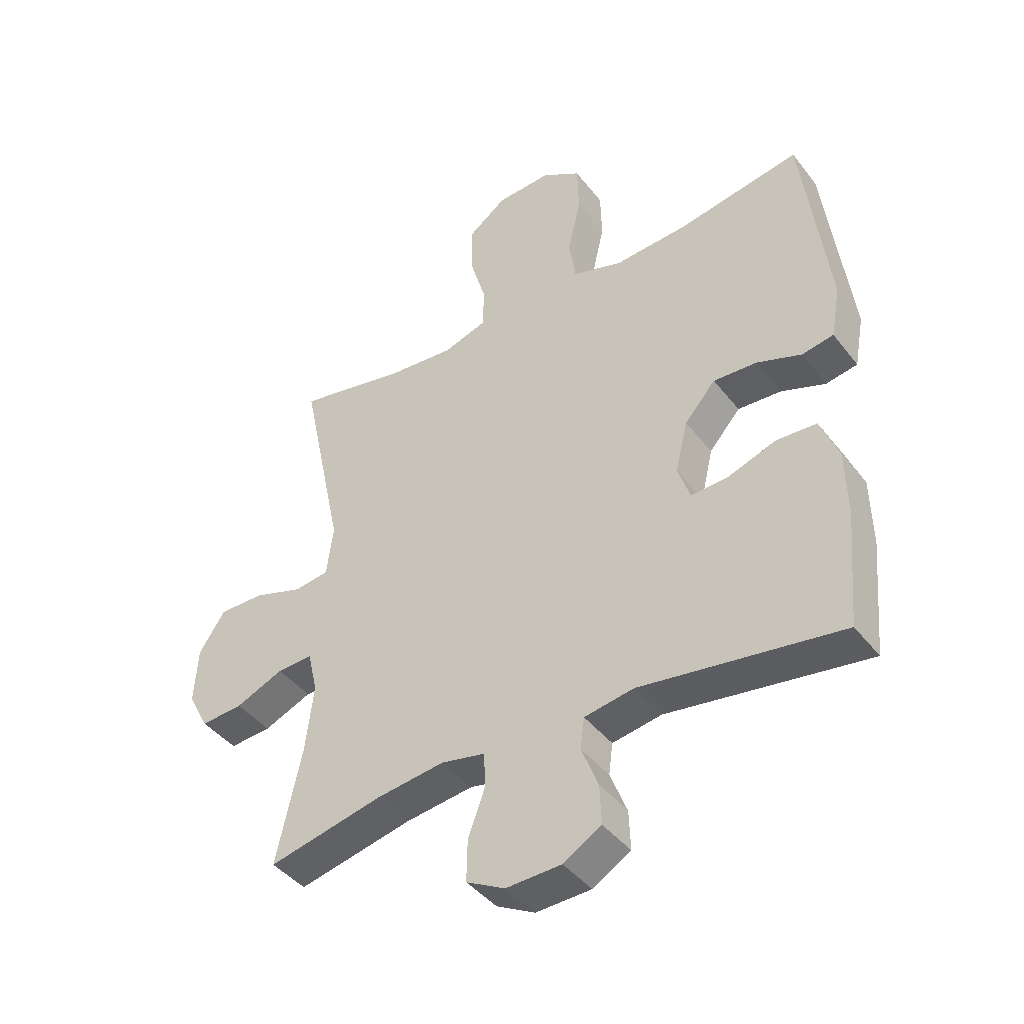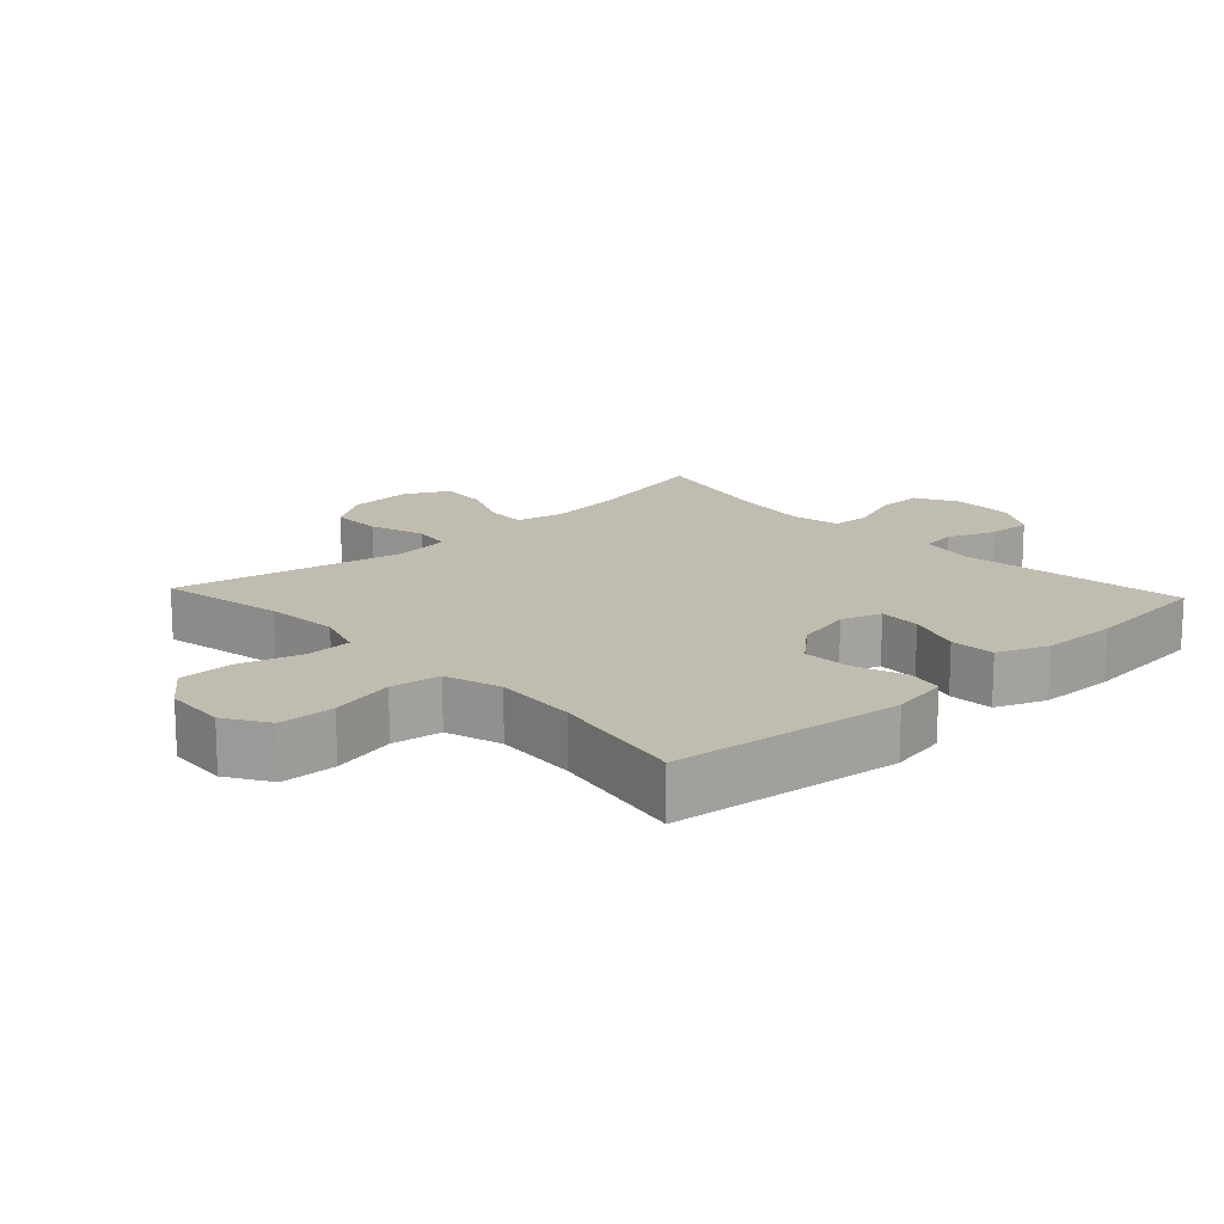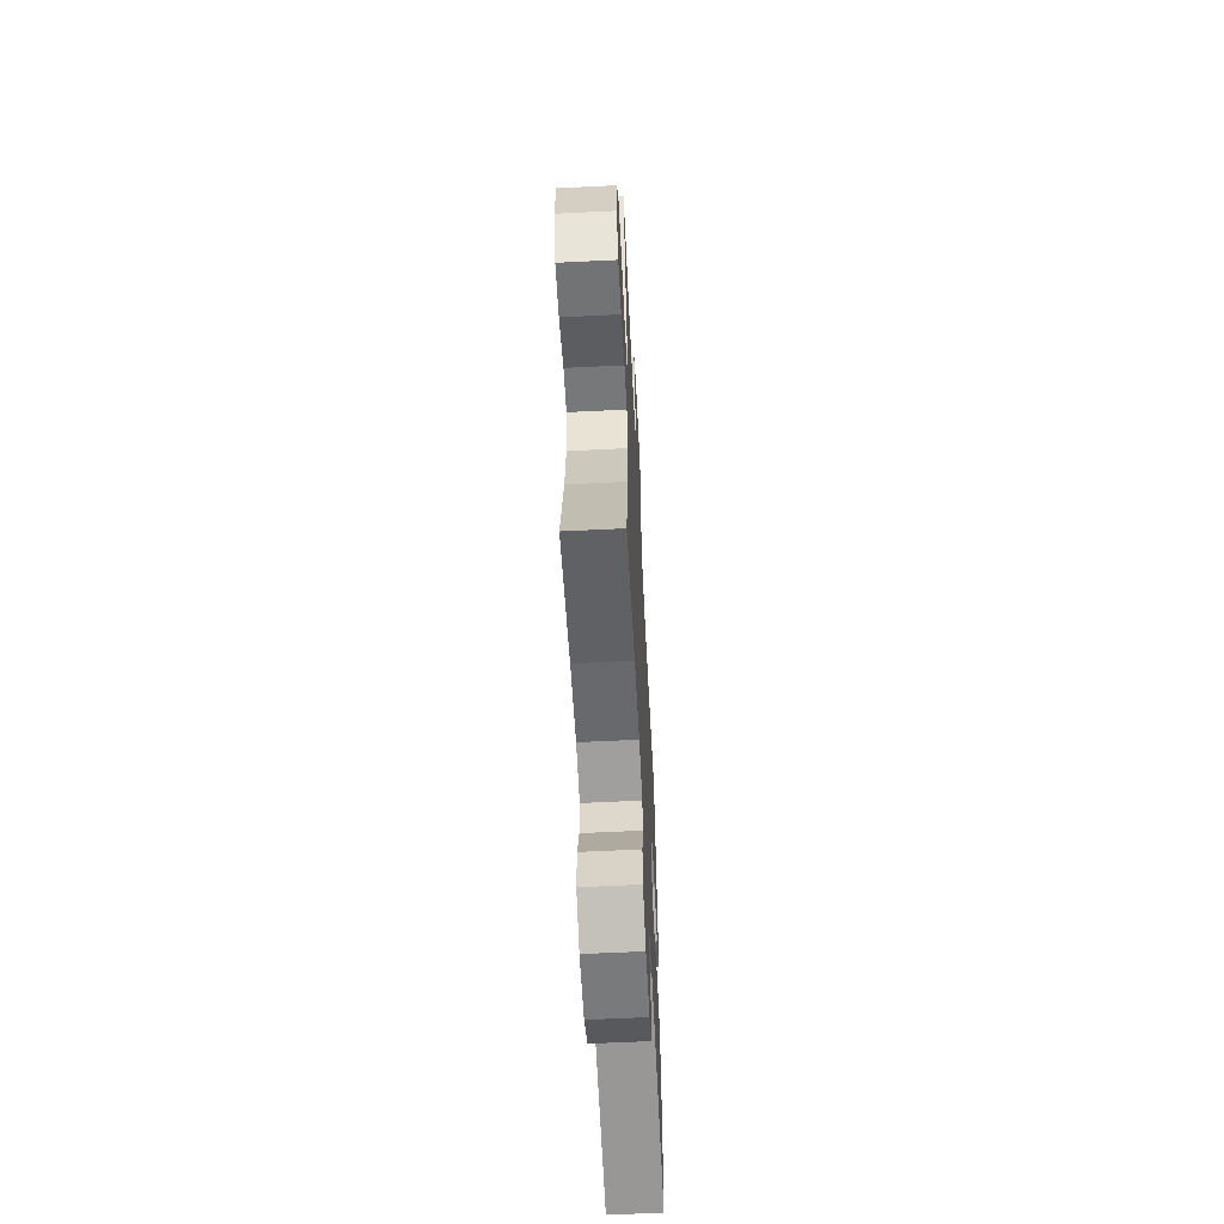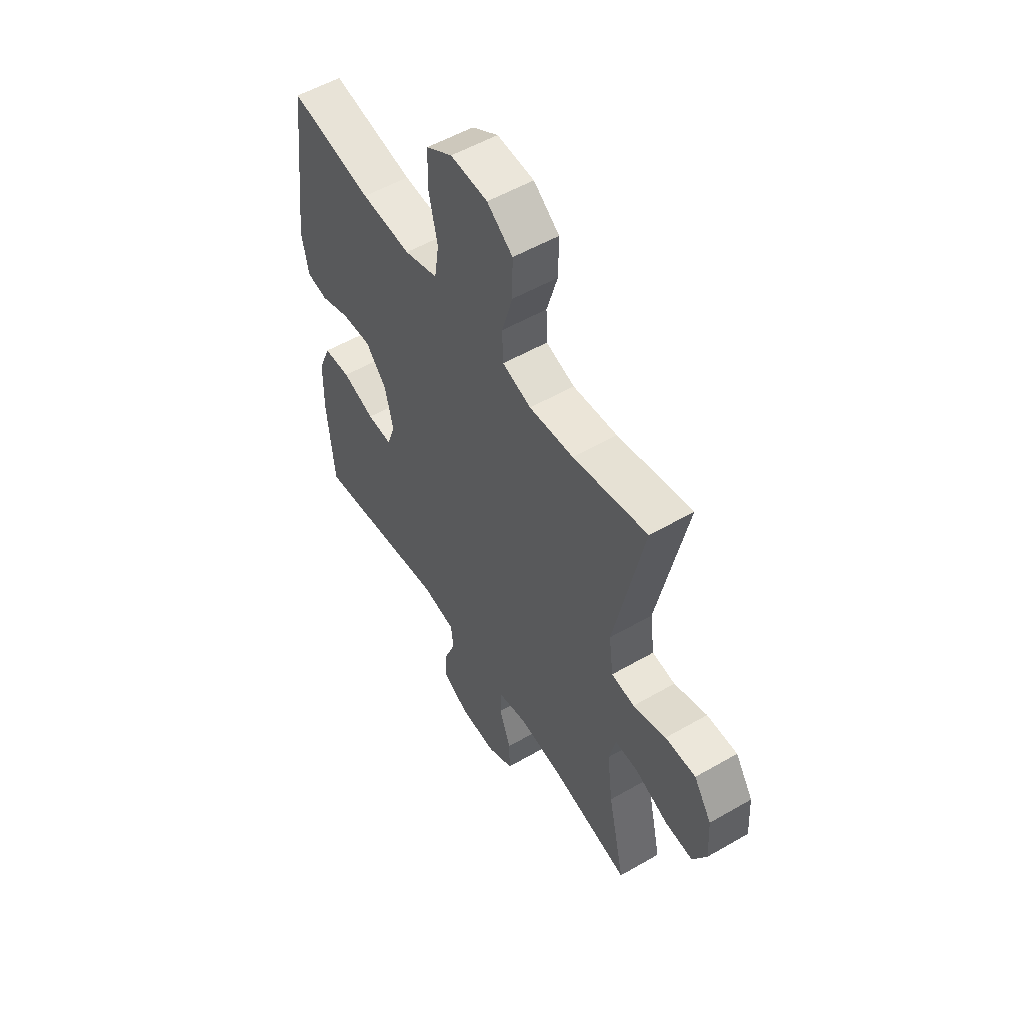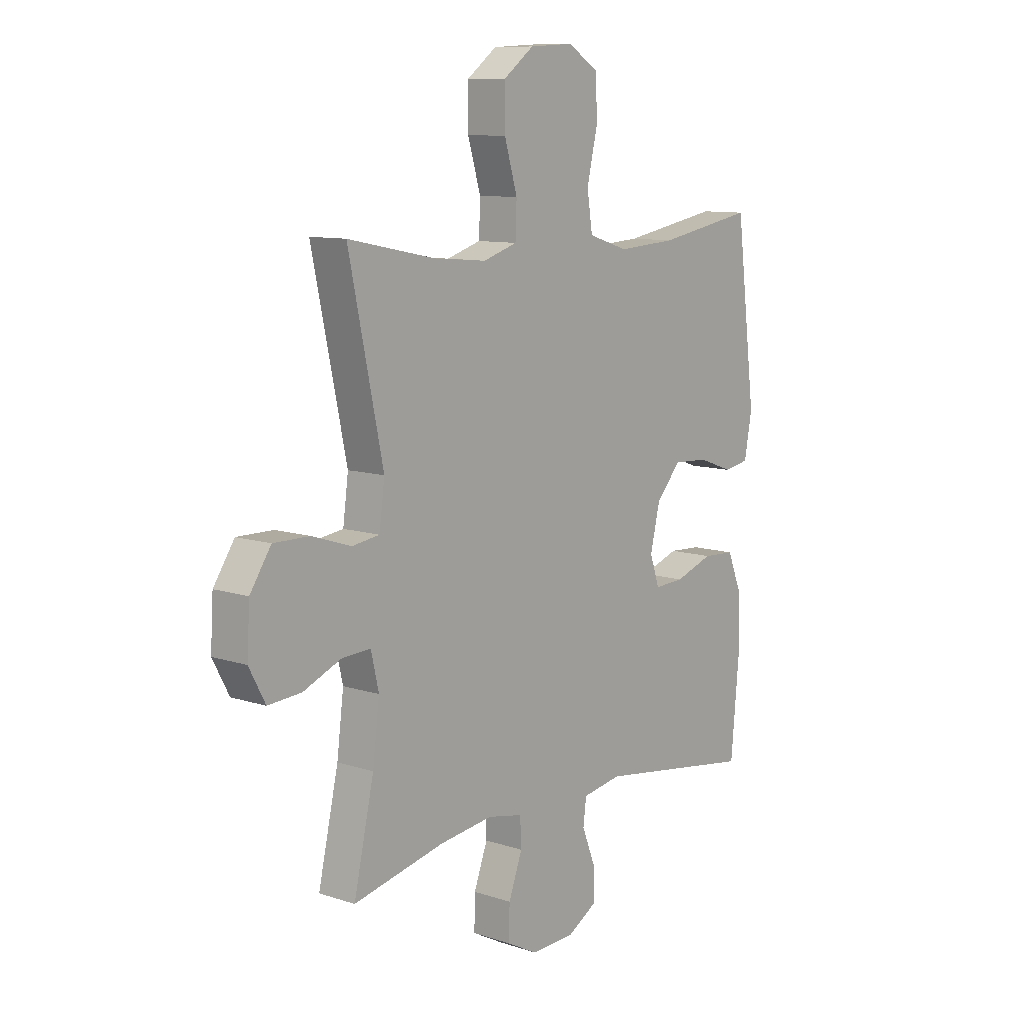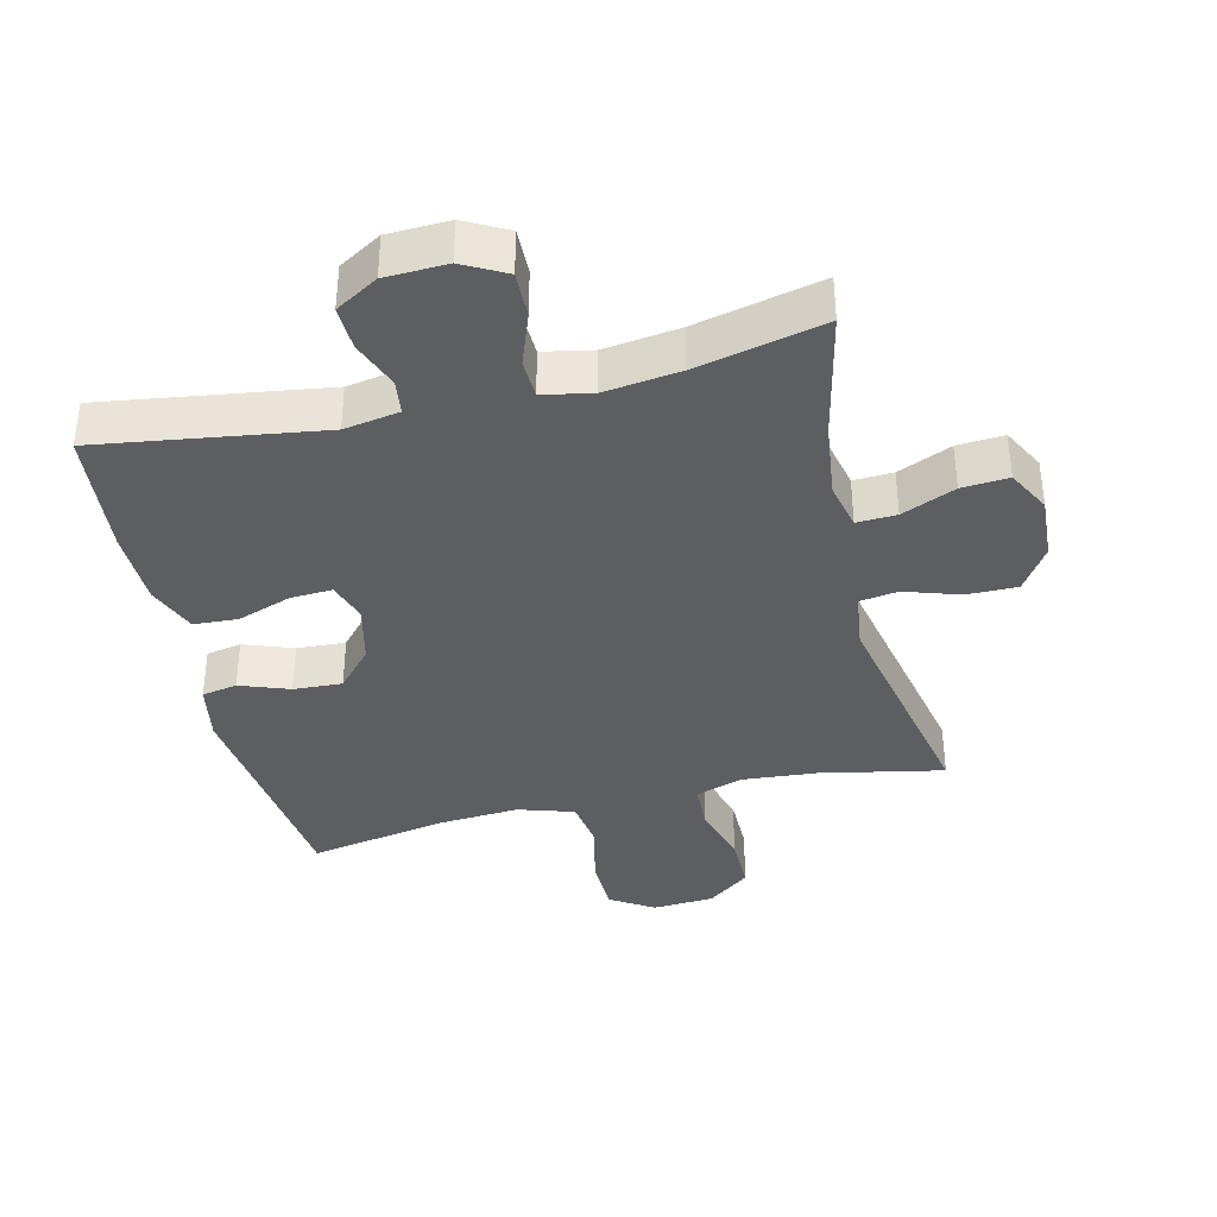
<metadata>
{"format":"obj","ext":"obj","renderer":"f3d","projection":"perspective","resolution":1024,"background":"white","views":[{"elev":-42.4,"azim":34.6,"up":"+Z"},{"elev":16.3,"azim":47.0,"up":"+Y"},{"elev":-60.1,"azim":-87.1,"up":"+Z"},{"elev":53.9,"azim":-121.6,"up":"+Z"},{"elev":10.1,"azim":-50.2,"up":"+Z"},{"elev":-38.0,"azim":-166.6,"up":"+Y"}]}
</metadata>
<code>
o path6584
v -0.2817 0.0375 -0.4696
v -0.1634 0.0375 -0.4542
v -0.08705 0.0375 -0.4697
v -0.08461 0.0375 -0.5294
v -0.1143 0.0375 -0.6108
v -0.1159 0.0375 -0.682
v -0.04908 0.0375 -0.7173
v 0.04698 0.0375 -0.7138
v 0.1131 0.0375 -0.6745
v 0.1104 0.0375 -0.6065
v 0.08124 0.0375 -0.5323
v 0.08817 0.0375 -0.4785
v 0.1743 0.0375 -0.4638
v 0.5218 0.0375 -0.5144
v 0.5397 0.0375 -0.3162
v 0.5372 0.0375 -0.1977
v 0.5057 0.0375 -0.1205
v 0.4361 0.0375 -0.1167
v 0.3525 0.0375 -0.1459
v 0.2875 0.0375 -0.1493
v 0.2666 0.0375 -0.08755
v 0.2878 0.0375 0.002125
v 0.342 0.0375 0.06329
v 0.4178 0.0375 0.05917
v 0.4947 0.0375 0.03147
v 0.5494 0.0375 0.04157
v 0.5659 0.0375 0.1314
v 0.5218 0.0375 0.4873
v 0.3097 0.0375 0.4485
v 0.1815 0.0375 0.4398
v 0.09469 0.0375 0.4669
v 0.08309 0.0375 0.5437
v 0.1058 0.0375 0.6434
v 0.1035 0.0375 0.7293
v 0.03596 0.0375 0.7711
v -0.05932 0.0375 0.7653
v -0.1255 0.0375 0.7153
v -0.125 0.0375 0.6292
v -0.09691 0.0375 0.5345
v -0.09964 0.0375 0.4635
v -0.1737 0.0375 0.4396
v -0.2882 0.0375 0.4491
v -0.4801 0.0375 0.4873
v -0.405 0.0375 0.1336
v -0.4167 0.0375 0.04516
v -0.4764 0.0375 0.03663
v -0.5617 0.0375 0.06438
v -0.6406 0.0375 0.06505
v -0.6863 0.0375 -0.00399
v -0.6921 0.0375 -0.1024
v -0.6566 0.0375 -0.1691
v -0.5837 0.0375 -0.1636
v -0.5003 0.0375 -0.1281
v -0.4385 0.0375 -0.1253
v -0.4216 0.0375 -0.1987
v -0.4362 0.0375 -0.316
v -0.4801 0.0375 -0.5144
v -0.2817 -0.0375 -0.4696
v -0.1634 -0.0375 -0.4542
v -0.08705 -0.0375 -0.4697
v -0.08461 -0.0375 -0.5294
v -0.1143 -0.0375 -0.6108
v -0.1159 -0.0375 -0.682
v -0.04908 -0.0375 -0.7173
v 0.04698 -0.0375 -0.7138
v 0.1131 -0.0375 -0.6745
v 0.1104 -0.0375 -0.6065
v 0.08124 -0.0375 -0.5323
v 0.08817 -0.0375 -0.4785
v 0.1743 -0.0375 -0.4638
v 0.5218 -0.0375 -0.5144
v 0.5397 -0.0375 -0.3162
v 0.5372 -0.0375 -0.1977
v 0.5057 -0.0375 -0.1205
v 0.4361 -0.0375 -0.1167
v 0.3525 -0.0375 -0.1459
v 0.2875 -0.0375 -0.1493
v 0.2666 -0.0375 -0.08755
v 0.2878 -0.0375 0.002125
v 0.342 -0.0375 0.06329
v 0.4178 -0.0375 0.05917
v 0.4947 -0.0375 0.03147
v 0.5494 -0.0375 0.04157
v 0.5659 -0.0375 0.1314
v 0.5218 -0.0375 0.4873
v 0.3097 -0.0375 0.4485
v 0.1815 -0.0375 0.4398
v 0.09469 -0.0375 0.4669
v 0.08309 -0.0375 0.5437
v 0.1058 -0.0375 0.6434
v 0.1035 -0.0375 0.7293
v 0.03596 -0.0375 0.7711
v -0.05932 -0.0375 0.7653
v -0.1255 -0.0375 0.7153
v -0.125 -0.0375 0.6292
v -0.09691 -0.0375 0.5345
v -0.09964 -0.0375 0.4635
v -0.1737 -0.0375 0.4396
v -0.2882 -0.0375 0.4491
v -0.4801 -0.0375 0.4873
v -0.405 -0.0375 0.1336
v -0.4167 -0.0375 0.04516
v -0.4764 -0.0375 0.03663
v -0.5617 -0.0375 0.06438
v -0.6406 -0.0375 0.06505
v -0.6863 -0.0375 -0.00399
v -0.6921 -0.0375 -0.1024
v -0.6566 -0.0375 -0.1691
v -0.5837 -0.0375 -0.1636
v -0.5003 -0.0375 -0.1281
v -0.4385 -0.0375 -0.1253
v -0.4216 -0.0375 -0.1987
v -0.4362 -0.0375 -0.316
v -0.4801 -0.0375 -0.5144
v -0.1159 0.0375 -0.682
v -0.1159 0.0375 -0.682
v -0.04908 0.0375 -0.7173
v 0.04698 0.0375 -0.7138
v 0.1131 0.0375 -0.6745
v 0.1131 0.0375 -0.6745
v -0.1143 0.0375 -0.6108
v 0.1104 0.0375 -0.6065
v -0.08461 0.0375 -0.5294
v 0.08124 0.0375 -0.5323
v 0.08817 0.0375 -0.4785
v 0.08817 0.0375 -0.4785
v -0.08705 0.0375 -0.4697
v -0.08705 0.0375 -0.4697
v -0.4801 0.0375 -0.5144
v -0.4801 0.0375 -0.5144
v -0.2817 0.0375 -0.4696
v 0.1743 0.0375 -0.4638
v 0.5218 0.0375 -0.5144
v 0.5218 0.0375 -0.5144
v -0.1634 0.0375 -0.4542
v 0.5397 0.0375 -0.3162
v -0.4362 0.0375 -0.316
v 0.5372 0.0375 -0.1977
v -0.4216 0.0375 -0.1987
v -0.4385 0.0375 -0.1253
v -0.4385 0.0375 -0.1253
v 0.3525 0.0375 -0.1459
v 0.2875 0.0375 -0.1493
v 0.2875 0.0375 -0.1493
v 0.5057 0.0375 -0.1205
v 0.5057 0.0375 -0.1205
v -0.6921 0.0375 -0.1024
v -0.6566 0.0375 -0.1691
v -0.6566 0.0375 -0.1691
v -0.5837 0.0375 -0.1636
v -0.5003 0.0375 -0.1281
v 0.2666 0.0375 -0.08755
v 0.4361 0.0375 -0.1167
v -0.6863 0.0375 -0.00399
v 0.2878 0.0375 0.002125
v -0.6406 0.0375 0.06505
v 0.342 0.0375 0.06329
v 0.4178 0.0375 0.05917
v 0.4947 0.0375 0.03147
v 0.5494 0.0375 0.04157
v 0.5494 0.0375 0.04157
v -0.5617 0.0375 0.06438
v -0.4764 0.0375 0.03663
v -0.4167 0.0375 0.04516
v -0.4167 0.0375 0.04516
v 0.5659 0.0375 0.1314
v -0.405 0.0375 0.1336
v -0.4801 0.0375 0.4873
v -0.4801 0.0375 0.4873
v -0.1737 0.0375 0.4396
v -0.2882 0.0375 0.4491
v -0.09964 0.0375 0.4635
v -0.09964 0.0375 0.4635
v 0.1815 0.0375 0.4398
v 0.09469 0.0375 0.4669
v 0.09469 0.0375 0.4669
v 0.3097 0.0375 0.4485
v 0.5218 0.0375 0.4873
v 0.5218 0.0375 0.4873
v -0.09691 0.0375 0.5345
v 0.08309 0.0375 0.5437
v -0.125 0.0375 0.6292
v 0.1058 0.0375 0.6434
v -0.1255 0.0375 0.7153
v 0.1035 0.0375 0.7293
v -0.05932 0.0375 0.7653
v 0.03596 0.0375 0.7711
v -0.1159 -0.0375 -0.682
v -0.1159 -0.0375 -0.682
v -0.04908 -0.0375 -0.7173
v 0.04698 -0.0375 -0.7138
v 0.1131 -0.0375 -0.6745
v 0.1131 -0.0375 -0.6745
v -0.1143 -0.0375 -0.6108
v 0.1104 -0.0375 -0.6065
v -0.08461 -0.0375 -0.5294
v 0.08124 -0.0375 -0.5323
v 0.08817 -0.0375 -0.4785
v 0.08817 -0.0375 -0.4785
v -0.08705 -0.0375 -0.4697
v -0.08705 -0.0375 -0.4697
v -0.4801 -0.0375 -0.5144
v -0.4801 -0.0375 -0.5144
v -0.2817 -0.0375 -0.4696
v 0.1743 -0.0375 -0.4638
v 0.5218 -0.0375 -0.5144
v 0.5218 -0.0375 -0.5144
v -0.1634 -0.0375 -0.4542
v 0.5397 -0.0375 -0.3162
v -0.4362 -0.0375 -0.316
v 0.5372 -0.0375 -0.1977
v -0.4216 -0.0375 -0.1987
v -0.4385 -0.0375 -0.1253
v -0.4385 -0.0375 -0.1253
v 0.3525 -0.0375 -0.1459
v 0.2875 -0.0375 -0.1493
v 0.2875 -0.0375 -0.1493
v 0.5057 -0.0375 -0.1205
v 0.5057 -0.0375 -0.1205
v -0.6921 -0.0375 -0.1024
v -0.6566 -0.0375 -0.1691
v -0.6566 -0.0375 -0.1691
v -0.5837 -0.0375 -0.1636
v -0.5003 -0.0375 -0.1281
v 0.2666 -0.0375 -0.08755
v 0.4361 -0.0375 -0.1167
v -0.6863 -0.0375 -0.00399
v 0.2878 -0.0375 0.002125
v -0.6406 -0.0375 0.06505
v 0.342 -0.0375 0.06329
v 0.4178 -0.0375 0.05917
v 0.4947 -0.0375 0.03147
v 0.5494 -0.0375 0.04157
v 0.5494 -0.0375 0.04157
v -0.5617 -0.0375 0.06438
v -0.4764 -0.0375 0.03663
v -0.4167 -0.0375 0.04516
v -0.4167 -0.0375 0.04516
v 0.5659 -0.0375 0.1314
v -0.405 -0.0375 0.1336
v -0.4801 -0.0375 0.4873
v -0.4801 -0.0375 0.4873
v -0.1737 -0.0375 0.4396
v -0.2882 -0.0375 0.4491
v -0.09964 -0.0375 0.4635
v -0.09964 -0.0375 0.4635
v 0.1815 -0.0375 0.4398
v 0.09469 -0.0375 0.4669
v 0.09469 -0.0375 0.4669
v 0.3097 -0.0375 0.4485
v 0.5218 -0.0375 0.4873
v 0.5218 -0.0375 0.4873
v -0.09691 -0.0375 0.5345
v 0.08309 -0.0375 0.5437
v -0.125 -0.0375 0.6292
v 0.1058 -0.0375 0.6434
v -0.1255 -0.0375 0.7153
v 0.1035 -0.0375 0.7293
v -0.05932 -0.0375 0.7653
v 0.03596 -0.0375 0.7711
f 198 216 200
f 237 228 240
f 250 230 231
f 223 227 220
f 243 228 245
f 208 225 212
f 227 224 235
f 195 194 191
f 255 256 259
f 239 232 233
f 256 255 254
f 204 210 202
f 248 228 247
f 240 244 241
f 215 216 205
f 212 237 213
f 196 197 200
f 215 211 226
f 256 260 259
f 190 191 194
f 204 212 210
f 188 190 194
f 250 239 251
f 250 231 239
f 209 215 205
f 228 230 247
f 255 259 257
f 223 220 221
f 209 205 206
f 231 232 239
f 247 230 250
f 224 227 223
f 235 224 236
f 225 237 212
f 211 215 209
f 245 254 253
f 197 198 200
f 218 226 211
f 240 243 244
f 248 254 245
f 200 225 208
f 205 216 198
f 260 256 258
f 227 235 229
f 194 195 197
f 192 195 191
f 213 236 224
f 253 254 255
f 208 212 204
f 200 216 225
f 225 228 237
f 245 228 248
f 240 228 243
f 194 197 196
f 213 237 236
f 116 7 64 189
f 7 8 65 64
f 8 120 193 65
f 5 6 63 62
f 9 10 67 66
f 4 5 62 61
f 10 11 68 67
f 11 126 199 68
f 128 4 61 201
f 130 1 58 203
f 12 13 70 69
f 13 134 207 70
f 2 3 60 59
f 1 2 59 58
f 14 15 72 71
f 56 57 114 113
f 15 16 73 72
f 55 56 113 112
f 141 55 112 214
f 19 144 217 76
f 16 146 219 73
f 50 149 222 107
f 51 52 109 108
f 52 53 110 109
f 20 21 78 77
f 18 19 76 75
f 17 18 75 74
f 53 54 111 110
f 49 50 107 106
f 21 22 79 78
f 48 49 106 105
f 22 23 80 79
f 24 25 82 81
f 25 161 234 82
f 47 48 105 104
f 46 47 104 103
f 165 46 103 238
f 26 27 84 83
f 44 45 102 101
f 23 24 81 80
f 169 44 101 242
f 41 42 99 98
f 173 41 98 246
f 30 176 249 87
f 29 30 87 86
f 179 29 86 252
f 27 28 85 84
f 39 40 97 96
f 31 32 89 88
f 42 43 100 99
f 38 39 96 95
f 32 33 90 89
f 37 38 95 94
f 33 34 91 90
f 36 37 94 93
f 35 36 93 92
f 34 35 92 91
f 125 127 143
f 164 167 155
f 177 158 157
f 150 147 154
f 170 172 155
f 135 139 152
f 154 162 151
f 122 118 121
f 182 186 183
f 166 160 159
f 183 181 182
f 131 129 137
f 175 174 155
f 167 168 171
f 142 132 143
f 139 140 164
f 123 127 124
f 142 153 138
f 183 186 187
f 117 121 118
f 131 137 139
f 115 121 117
f 177 178 166
f 177 166 158
f 136 132 142
f 155 174 157
f 182 184 186
f 150 148 147
f 136 133 132
f 158 166 159
f 174 177 157
f 151 150 154
f 162 163 151
f 152 139 164
f 138 136 142
f 172 180 181
f 124 127 125
f 145 138 153
f 167 171 170
f 175 172 181
f 127 135 152
f 132 125 143
f 187 185 183
f 154 156 162
f 121 124 122
f 119 118 122
f 140 151 163
f 180 182 181
f 135 131 139
f 127 152 143
f 152 164 155
f 172 175 155
f 167 170 155
f 121 123 124
f 140 163 164

</code>
